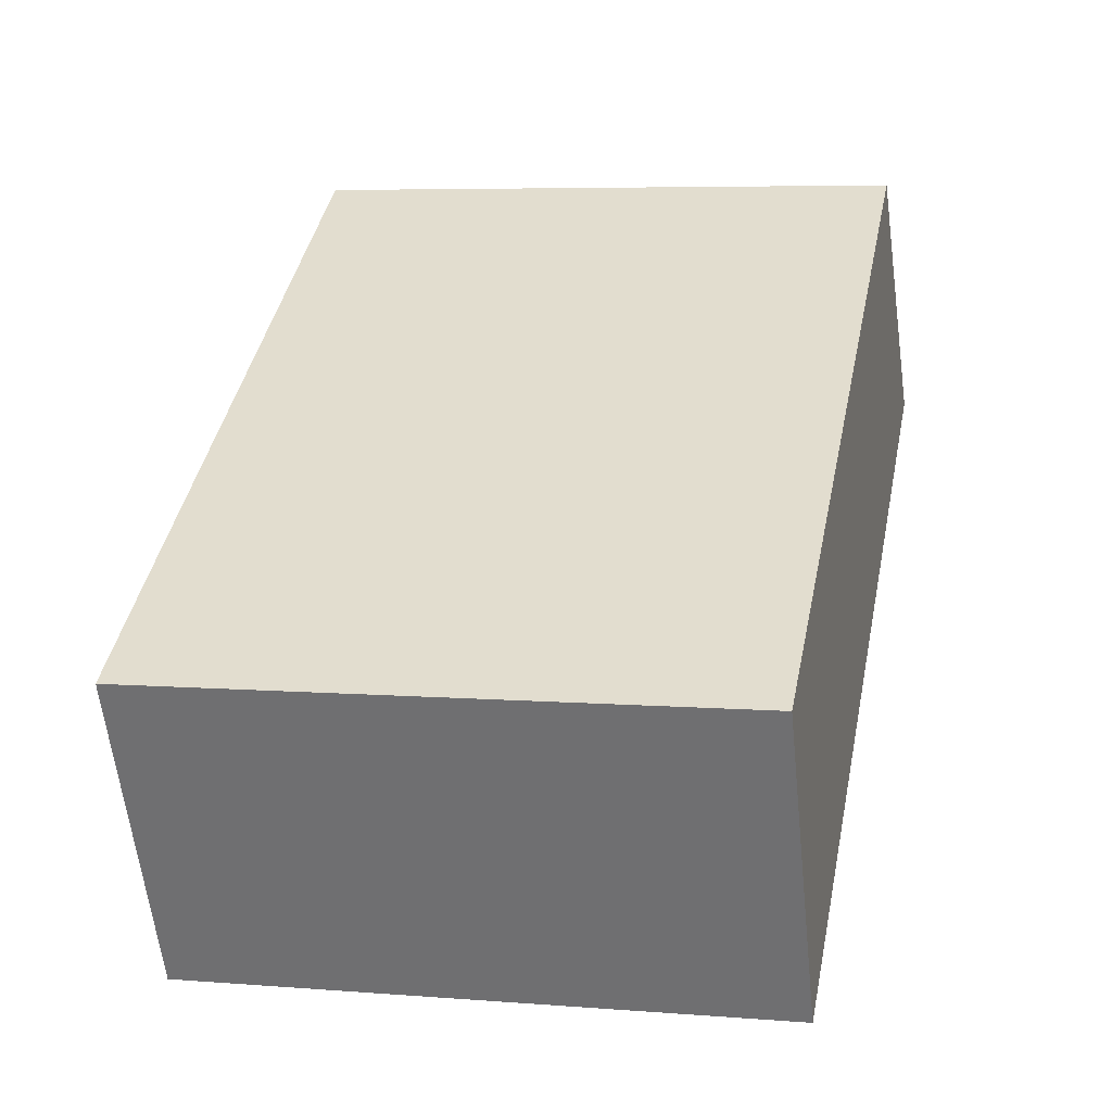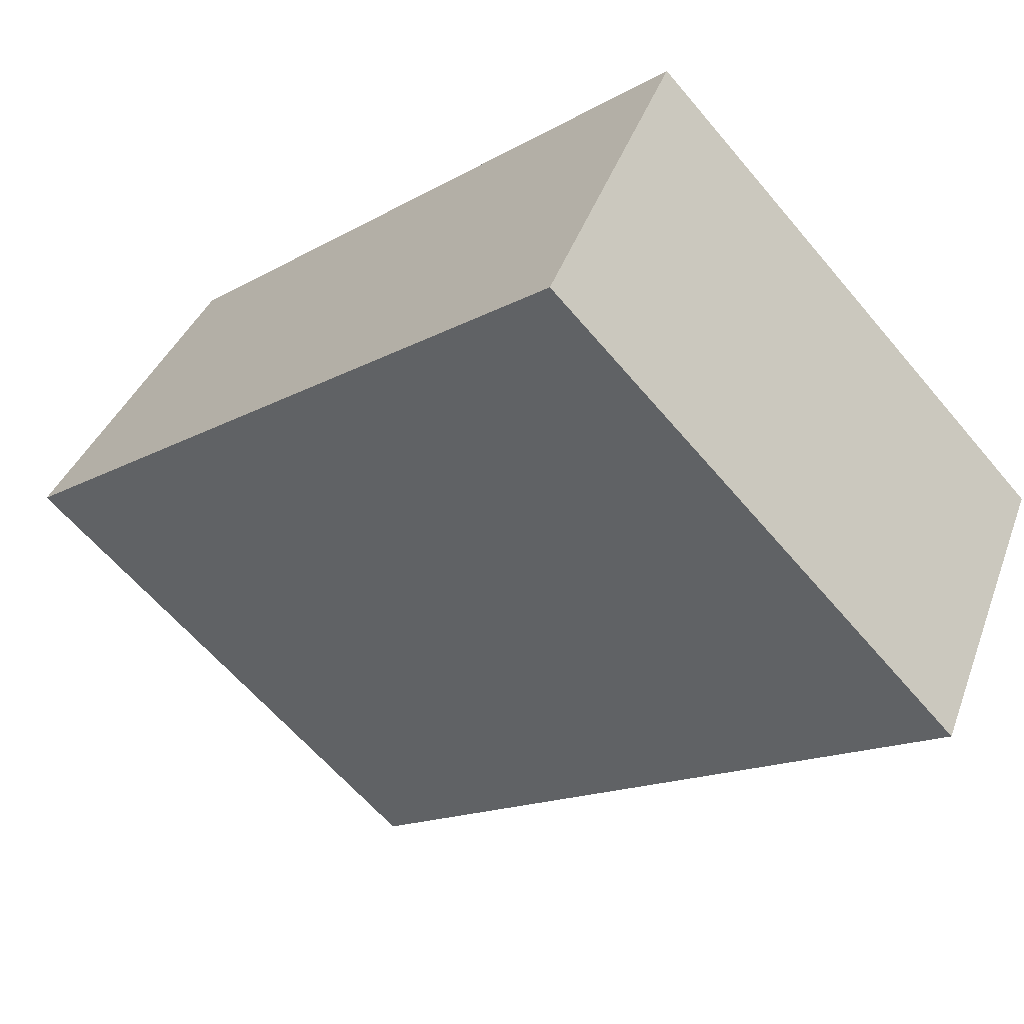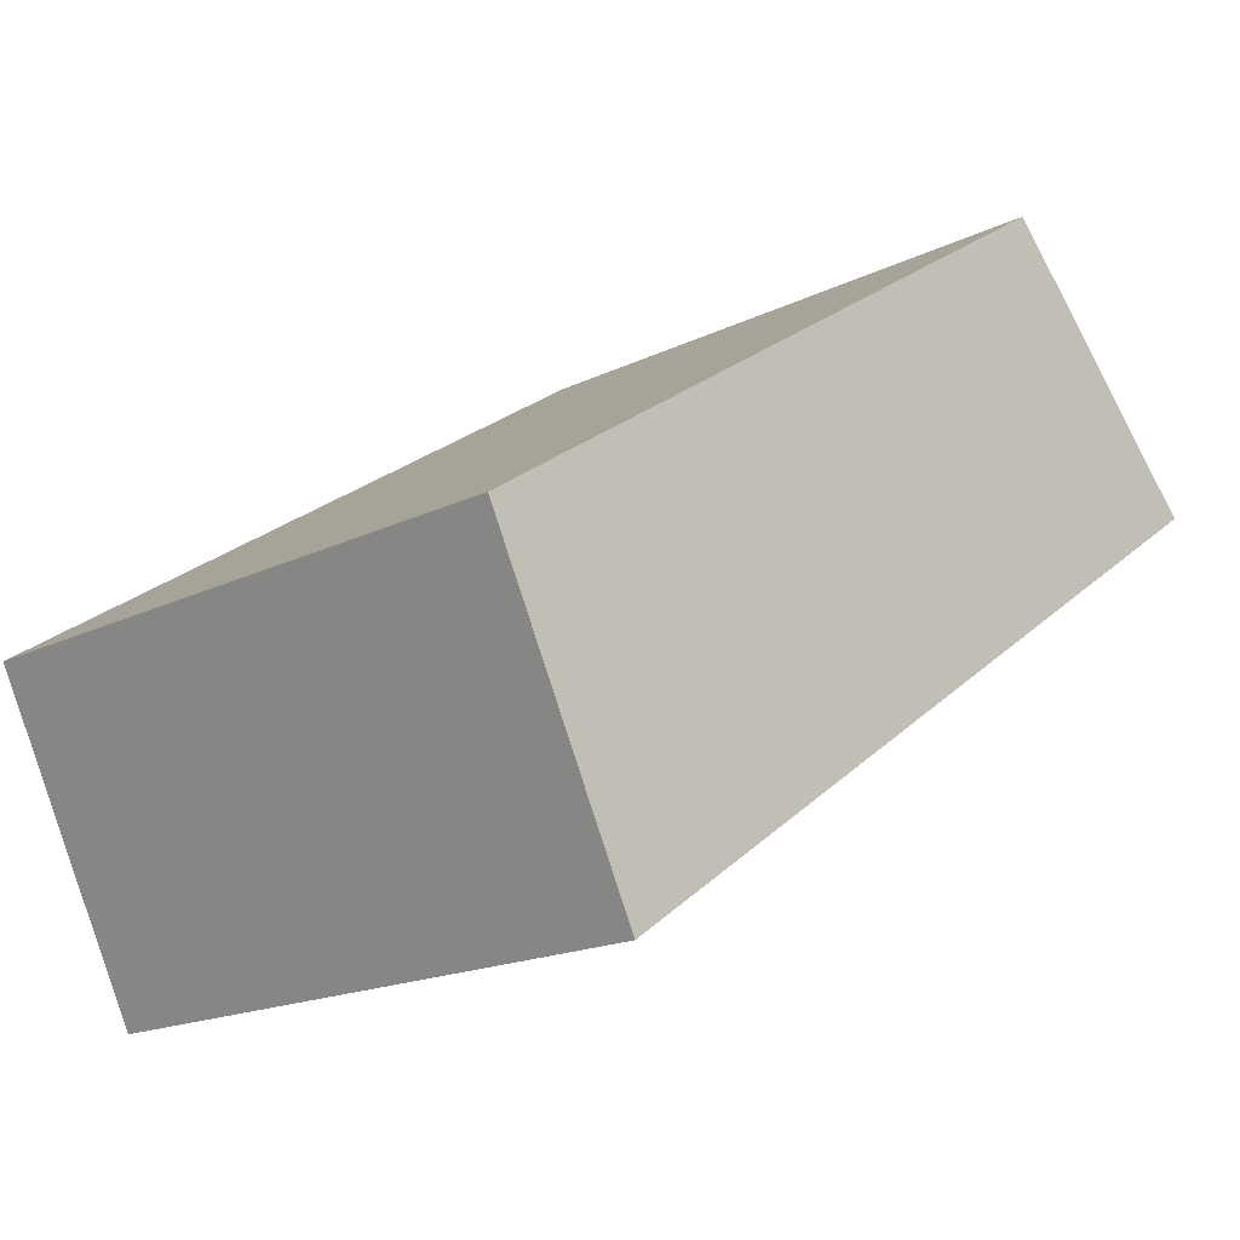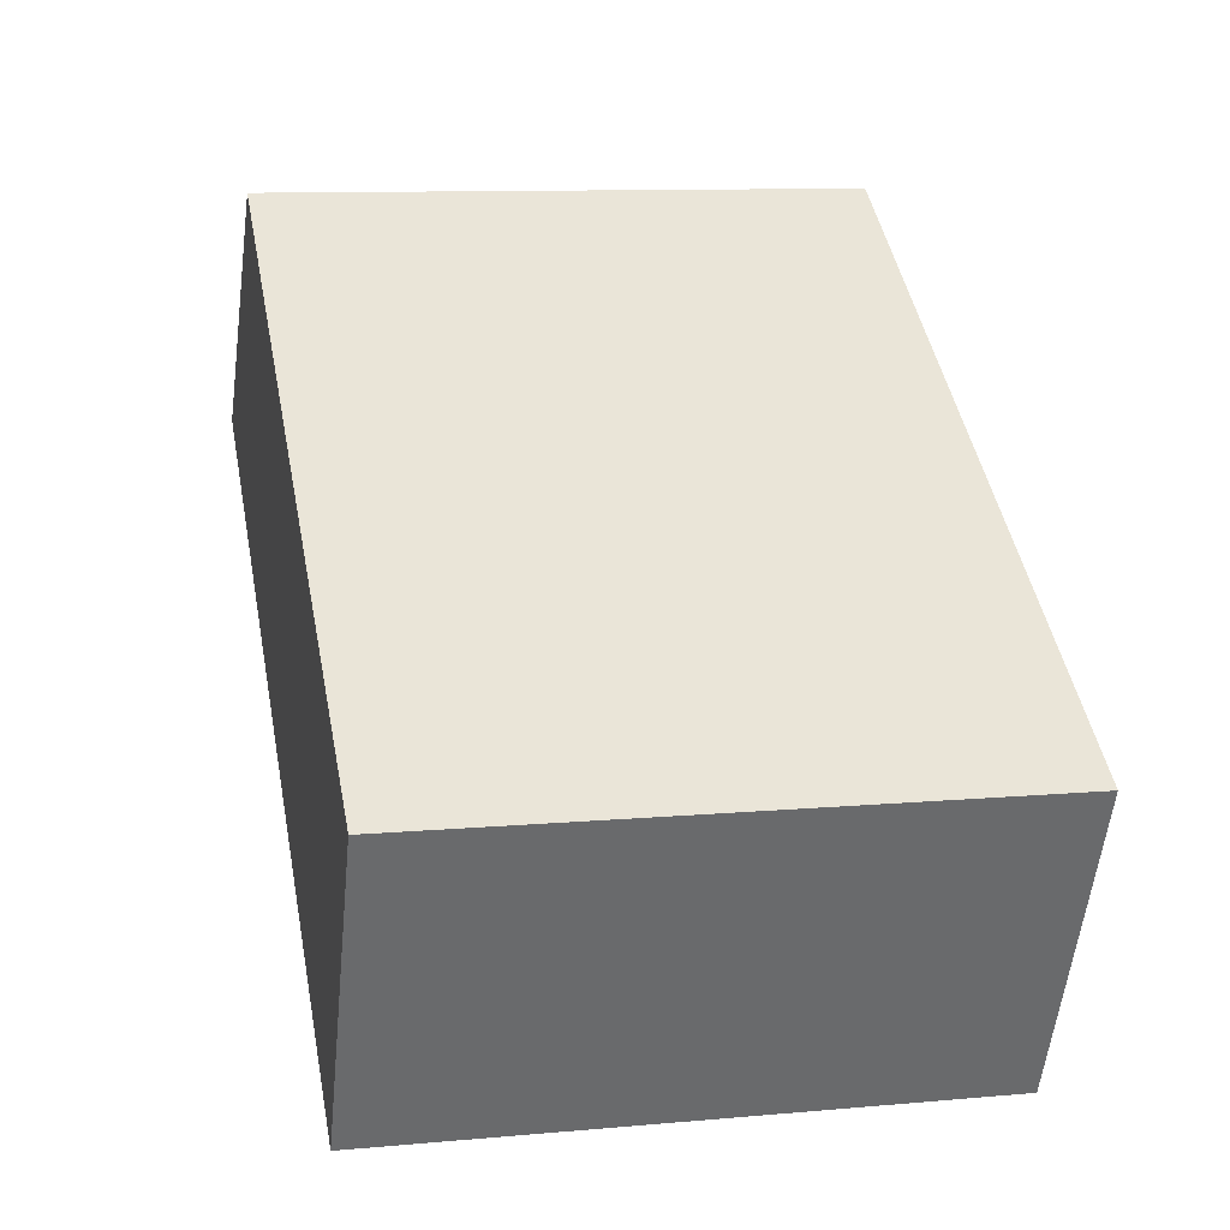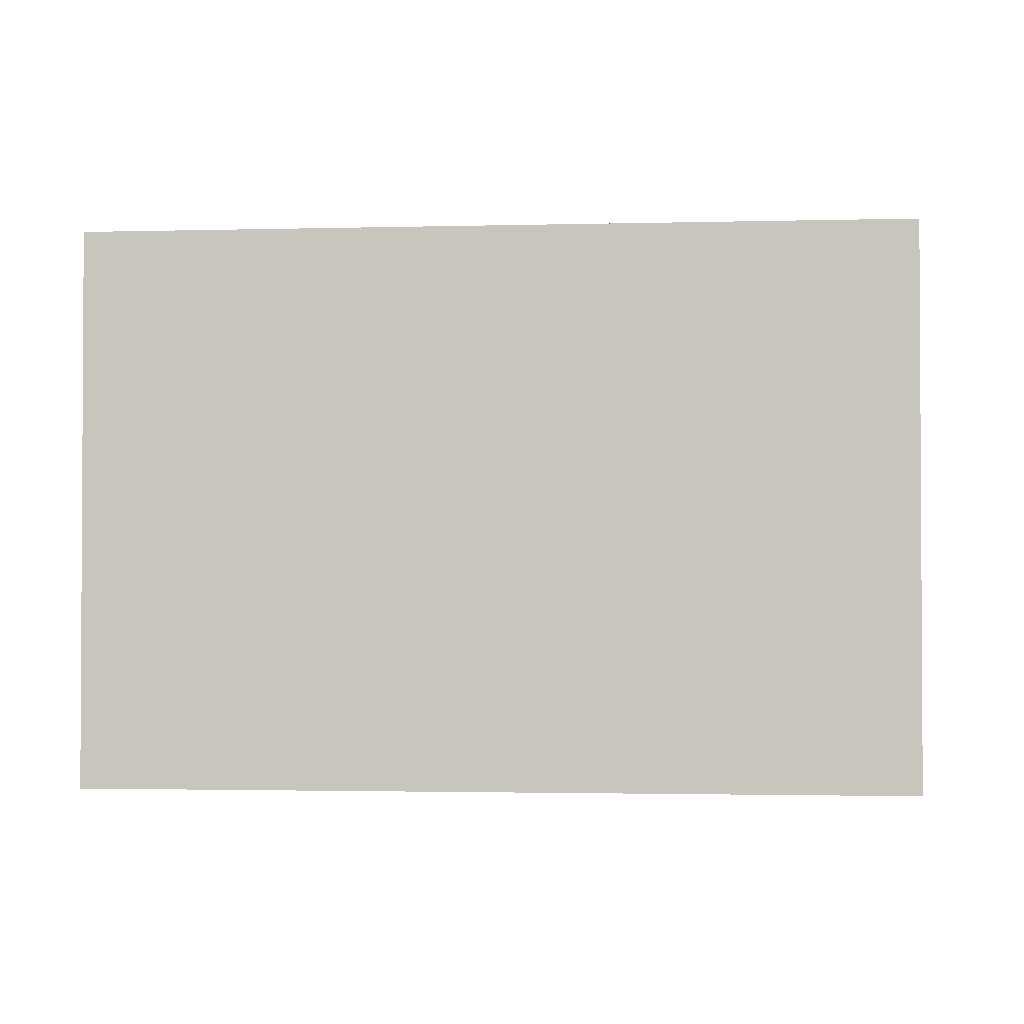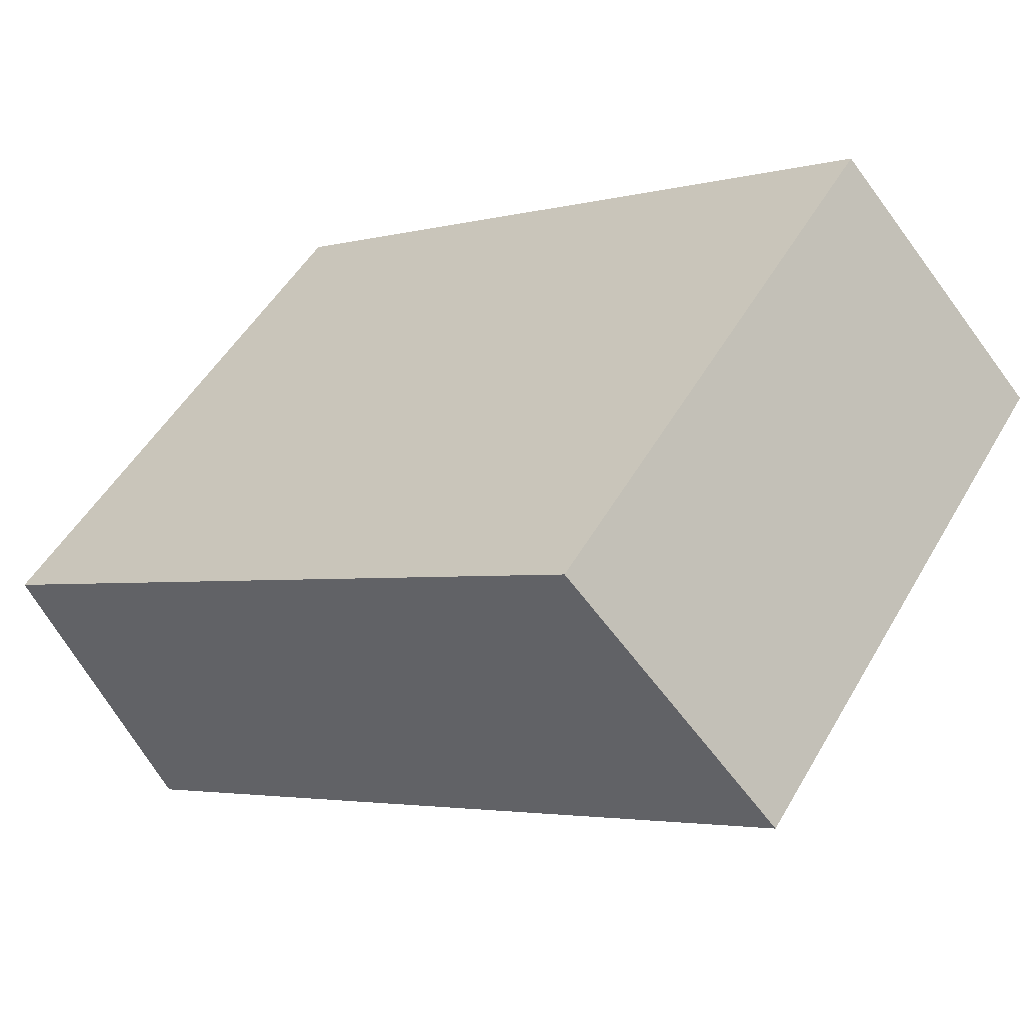
<metadata>
{"format":"obj","ext":"obj","renderer":"f3d","projection":"perspective","resolution":1024,"background":"white","views":[{"elev":6.2,"azim":103.4,"up":"+Z"},{"elev":-61.7,"azim":39.9,"up":"+Z"},{"elev":-17.5,"azim":134.2,"up":"+Z"},{"elev":10.5,"azim":77.2,"up":"+Z"},{"elev":-1.9,"azim":-139.8,"up":"+Y"},{"elev":51.0,"azim":-150.7,"up":"+Z"}]}
</metadata>
<code>
v  1.456 3.927 1.55
v  4.814 3.927 -3.306
v  0 3.927 2.405e-16
v  5.792 3.927 -1.342
v  0 0 0
v  1.456 -9.491e-17 1.55
v  5.792 8.217e-17 -1.342
v  4.814 2.024e-16 -3.306
g defaultobject
f 1 2 3
f 2 1 4
f 5 1 3
f 1 5 6
f 6 4 1
f 4 6 7
f 7 2 4
f 2 7 8
f 8 3 2
f 3 8 5
f 8 6 5
f 6 8 7

</code>
